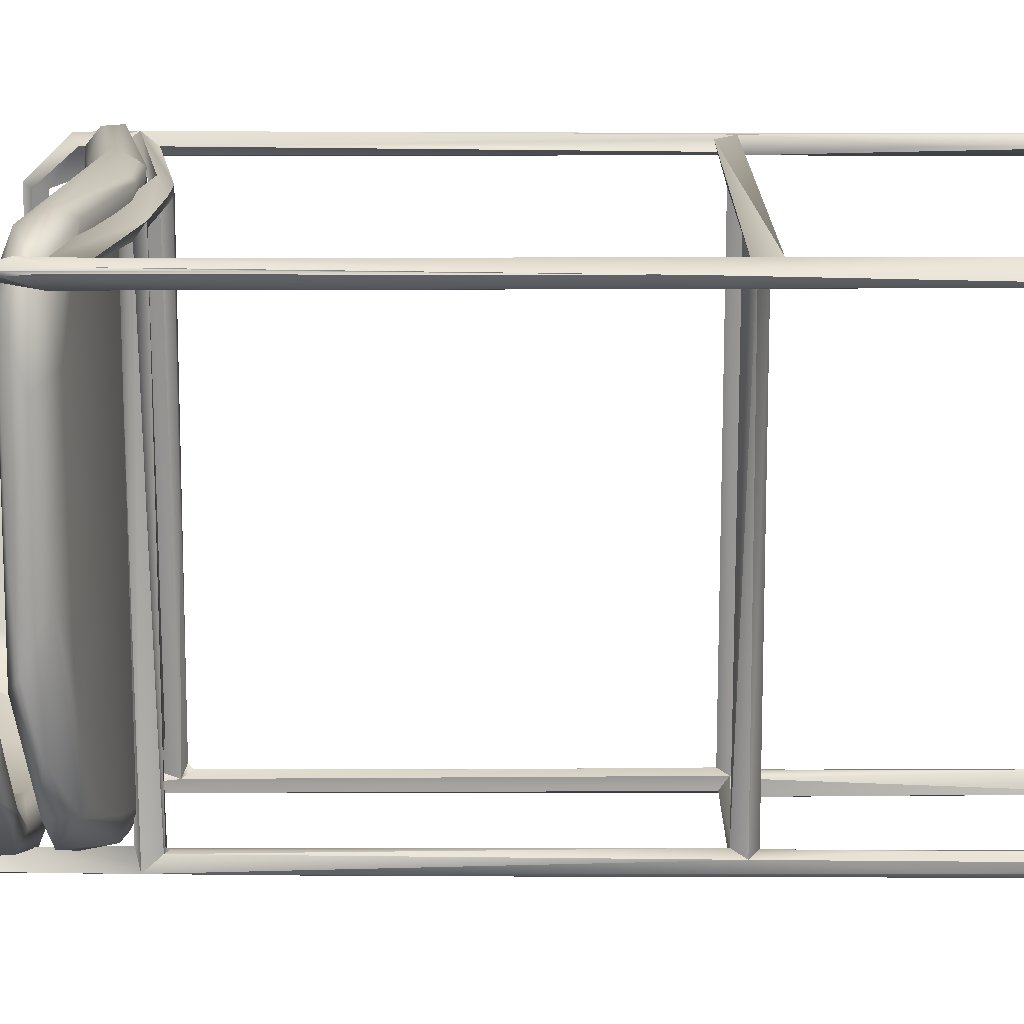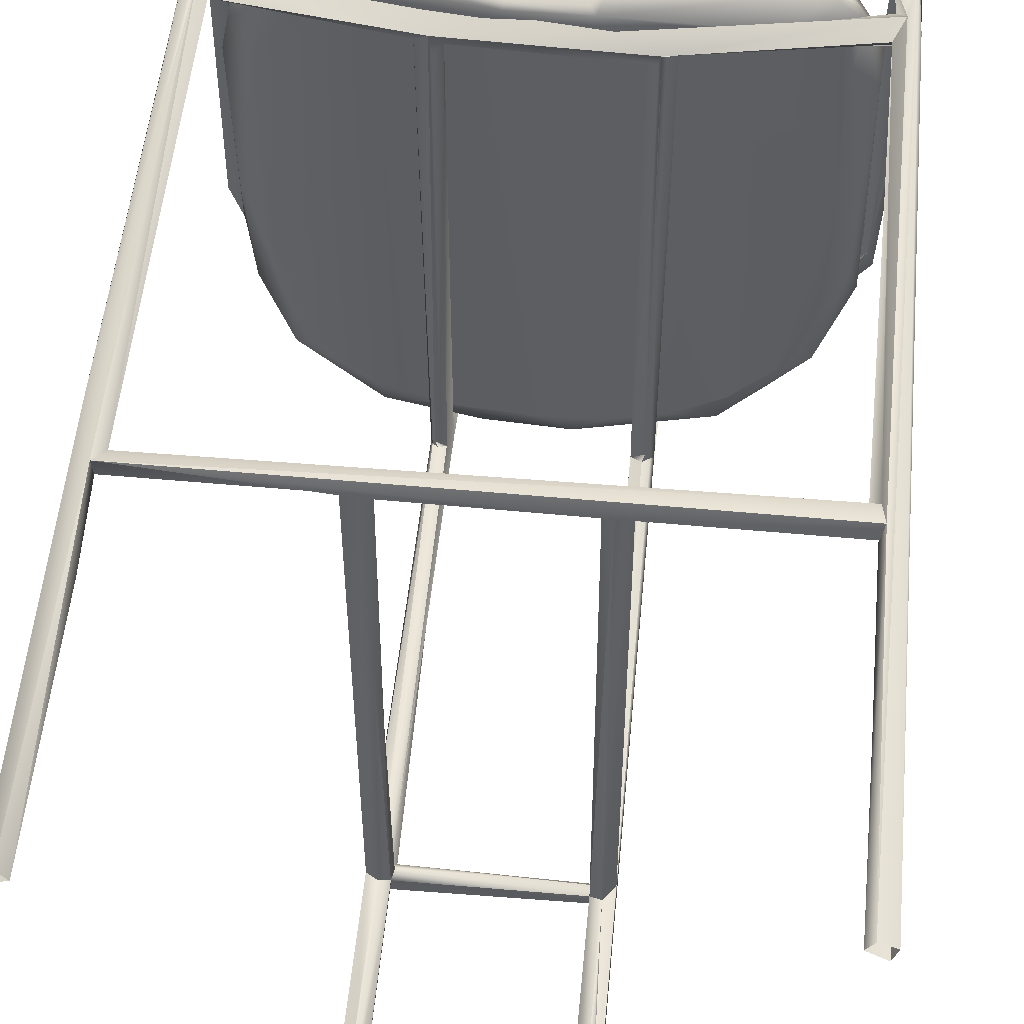
<metadata>
{"format":"obj","ext":"obj","renderer":"f3d","projection":"perspective","resolution":1024,"background":"white","views":[{"elev":15.5,"azim":-89.8,"up":"+Z"},{"elev":51.3,"azim":5.4,"up":"+Z"}]}
</metadata>
<code>
g
v 0.169 0.766 -0.152
v 0.167 0.896 -0.145
v -0.172 0.764 -0.15
v -0.204 0.766 -0.1
v -0.181 0.768 -0.161
v 0.18 0.895 -0.16
v 0.184 0.835 -0.163
v 0.194 0.767 -0.148
v -0.171 0.899 -0.151
v -0.153 0.806 -0.137
v -0.162 0.769 -0.144
v -0.159 0.891 -0.139
v 0.156 0.854 -0.135
v 0.156 0.86 -0.135
v -0.18 0.849 -0.093
v -0.216 0.87 -0.016
v -0.21 0.892 -0.036
v -0.215 0.775 -0.031
v 0.215 0.777 -0.031
v 0.046 0.898 -0.204
v 0.211 0.765 -0.071
v 0.213 0.769 -0.05
v 0.184 0.771 -0.103
v 0.164 0.767 -0.144
v 0.199 0.781 -0.025
v 0.142 0.773 -0.152
v 0.157 0.783 -0.137
v 0.156 0.8 -0.135
v 0.179 0.85 -0.093
v 0.155 0.832 -0.134
v 0.156 0.812 -0.135
v 0.155 0.821 -0.134
v 0.155 0.842 -0.134
v 0.154 0.884 -0.144
v 0.204 0.899 -0.079
v 0.199 0.885 -0.034
v 0.216 0.874 -0.015
v 0.199 0.846 -0.01
v 0.23 0.817 -0.01
v 0.215 0.773 -0.037
v -0.18 0.77 -0.111
v -0.2 0.777 -0.032
v -0.182 0.892 -0.109
v -0.185 0.898 -0.132
v -0.215 0.832 -0.005
v -0.192 0.846 -0.019
v -0.221 0.81 -0.01
v -0.141 0.763 -0.174
v -0.062 0.765 -0.203
v -0.001 0.764 -0.203
v 0.026 0.765 -0.203
v 0.031 0.765 -0.203
v 0.053 0.765 -0.201
v 0.072 0.768 -0.182
v -0.139 0.863 -0.148
v -0.095 0.899 -0.192
v -0.139 0.898 -0.174
v -0.132 0.898 -0.178
v 0.095 0.892 -0.176
v 0.078 0.898 -0.197
v 0.119 0.898 -0.183
v -0.048 0.78 -0.184
v -0.076 0.864 -0.173
v 0.013 0.891 -0.188
v 0.027 0.824 -0.18
v 0.069 0.77 -0.216
v -0.057 0.77 -0.219
v 0.144 0.772 -0.192
v 0.148 0.865 -0.196
v 0.187 0.865 -0.166
v 0.082 0.866 -0.219
v 0.143 0.892 -0.191
v 0.055 0.895 -0.217
v 0.01 0.872 -0.227
v -0.063 0.871 -0.224
v -0.106 0.895 -0.206
v -0.094 0.823 -0.213
v -0.184 0.883 -0.163
v -0.145 0.866 -0.197
v -0.185 0.875 -0.164
v -0.187 0.864 -0.166
v -0.145 0.771 -0.19
v -0.185 0.835 -0.164
v 0.224 0.894 -0.095
v 0.212 0.866 -0.134
v 0.236 0.859 -0.069
v 0.232 0.876 -0.025
v 0.222 0.78 -0.098
v 0.231 0.775 -0.046
v -0.205 0.772 -0.131
v -0.223 0.869 -0.115
v -0.207 0.894 -0.126
v -0.23 0.89 -0.056
v -0.232 0.868 -0.022
v -0.236 0.841 -0.058
v -0.231 0.782 -0.032
v -0.226 0.771 -0.073
v -0.195 0.72 -0.089
v -0.203 0.721 -0.037
v 0.204 0.721 0.145
v -0.03 0.694 0.227
v -0.028 0.698 0.232
v 0.033 0.694 0.227
v 0.028 0.699 0.232
v -0.19 0.721 -0.148
v -0.171 0.714 -0.139
v -0.224 0.729 0.007
v -0.126 0.704 -0.17
v -0.122 0.707 -0.191
v -0.094 0.702 -0.179
v -0.055 0.697 -0.184
v -0.004 0.695 -0.186
v 0.05 0.696 -0.185
v 0.095 0.7 -0.179
v 0.023 0.699 -0.204
v 0.139 0.707 -0.163
v 0.173 0.714 -0.136
v 0.132 0.71 -0.189
v 0.2 0.723 -0.129
v 0.199 0.72 -0.073
v 0.205 0.722 -0.015
v 0.219 0.727 -0.033
v 0.204 0.721 0.029
v 0.194 0.719 0.191
v 0.212 0.727 0.208
v 0.162 0.712 0.208
v 0.227 0.732 0.136
v 0.185 0.726 0.232
v 0.132 0.706 0.21
v 0.031 0.696 0.209
v -0.053 0.697 0.209
v -0.122 0.705 0.21
v -0.174 0.715 0.205
v -0.156 0.713 0.227
v -0.196 0.719 0.187
v -0.204 0.721 0.145
v -0.216 0.731 0.207
v -0.169 0.727 0.236
v 0.042 0.717 0.239
v 0.151 0.739 0.236
v 0.228 0.747 0.174
v 0.199 0.757 0.214
v 0.228 0.738 -0.064
v 0.201 0.747 -0.139
v 0.227 0.751 -0.064
v 0.168 0.735 -0.179
v 0.215 0.76 -0.055
v 0.215 0.76 0.159
v 0.125 0.748 -0.191
v 0.078 0.719 -0.212
v -0.047 0.71 -0.212
v 0.077 0.745 -0.193
v 0 0.743 -0.203
v 0.021 0.73 -0.214
v -0.219 0.74 -0.098
v -0.16 0.743 -0.181
v -0.095 0.737 -0.207
v -0.194 0.746 -0.147
v -0.145 0.75 -0.175
v -0.214 0.76 -0.057
v -0.228 0.75 -0.042
v -0.163 0.752 0.063
v -0.208 0.759 0.2
v -0.226 0.755 0.033
v -0.086 0.742 0.076
v -0.118 0.746 -0.111
v -0.162 0.711 -0.004
v 0.106 0.702 0.024
v -0.189 0.749 0.229
v -0.221 0.756 0.184
v -0.23 0.738 0.135
v -0.098 0.743 0.219
v -0.048 0.739 -0.106
v 0.013 0.738 -0.111
v -0.008 0.737 0.078
v 0.064 0.74 0.08
v -0.015 0.737 0.21
v 0.066 0.74 0.207
v 0.125 0.747 -0.088
v 0.162 0.752 0.091
v 0.001 0.729 0.232
v -0.081 0.584 -0.23
v -0.081 0.3 -0.23
v -0.083 0.339 -0.23
v -0.08 0.146 -0.231
v -0.08 0.298 -0.231
v -0.078 0.005 -0.231
v -0.07 0.291 -0.229
v -0.233 0.304 0.203
v 0.225 0.301 0.206
v 0.078 0.286 -0.213
v 0.08 0.206 -0.213
v 0.078 0.005 -0.231
v 0.08 0.005 -0.231
v 0.088 0.005 -0.221
v -0.243 0.561 0.217
v -0.241 0.742 0.22
v -0.244 0.538 0.201
v -0.083 0.005 -0.23
v -0.087 0.007 -0.218
v -0.086 0.005 -0.226
v 0.085 0.339 -0.227
v 0.084 0.277 -0.228
v 0.085 0.645 -0.227
v 0.08 0.146 -0.231
v 0.08 0.3 -0.231
v 0.076 0.683 0.003
v 0.078 0.681 0.207
v 0.076 0.682 0.198
v 0.08 0.683 0.003
v 0.08 0.683 -0.209
v 0.084 0.685 -0.215
v 0.084 0.684 -0.098
v -0.249 0.728 0.211
v -0.25 0.343 0.211
v -0.249 0.597 0.213
v -0.248 0.749 0.209
v -0.249 0.408 0.209
v -0.078 0.682 0.211
v -0.068 0.688 0.199
v -0.076 0.683 0.003
v -0.076 0.683 0.193
v -0.08 0.683 0.003
v -0.081 0.682 -0.21
v 0.237 0.725 0.201
v 0.189 0.709 0.201
v 0.249 0.713 0.213
v 0.248 0.542 0.214
v 0.249 0.363 0.213
v 0.249 0.749 0.209
v 0.249 0.709 0.211
v 0.249 0.351 0.209
v 0.235 0.494 0.202
v 0.237 0.712 0.201
v -0.084 0.277 -0.228
v -0.085 0.339 -0.227
v -0.086 0.698 -0.227
v -0.086 0.146 -0.226
v 0.08 0.438 -0.213
v 0.078 0.307 -0.211
v -0.238 0.724 0.199
v -0.083 0.683 -0.214
v -0.078 0.307 -0.211
v -0.078 0.287 -0.212
v -0.079 0.186 -0.213
v 0.081 0.223 -0.23
v 0.083 0.258 -0.23
v -0.249 0.756 0.213
v -0.248 0.704 0.215
v 0.068 0.69 0.2
v 0.001 0.677 0.213
v 0.089 0.692 0.2
v 0.082 0.683 0.205
v 0.234 0.713 0.202
v 0.23 0.707 0.209
v 0.239 0.722 0.219
v 0.046 0.689 0.219
v 0.083 0.699 0.21
v 0.232 0.734 0.21
v 0.073 0.699 0.206
v -0.238 0.723 0.218
v -0.079 0.701 0.206
v -0.159 0.712 0.204
v -0.23 0.707 0.209
v -0.089 0.69 0.2
v -0.231 0.736 0.21
v 0.078 0.702 -0.215
v 0.087 0.691 -0.222
v 0.078 0.701 0.102
v 0.078 0.679 -0.213
v 0.069 0.687 -0.217
v -0.069 0.29 -0.216
v -0.078 0.125 -0.213
v -0.078 0.005 -0.212
v -0.067 0.297 -0.212
v -0.069 0.005 -0.227
v -0.074 0.798 -0.231
v -0.088 0.792 -0.225
v -0.078 0.801 -0.212
v -0.078 0.703 -0.21
v -0.087 0.295 -0.216
v -0.078 0.679 -0.213
v -0.078 0.502 -0.213
v -0.078 0.7 0.1
v -0.072 0.682 -0.214
v -0.077 0.682 -0.209
v -0.068 0.696 -0.22
v -0.07 0.698 0.203
v 0.23 0.766 0.209
v 0.231 0.801 0.178
v 0.235 0.808 0.182
v 0.246 0.772 0.217
v 0.231 0.81 -0.106
v 0.217 0.801 -0.116
v 0.235 0.29 0.217
v 0.232 0.307 0.214
v 0.231 0.404 0.209
v 0.231 0.282 0.209
v 0.231 0.148 0.209
v 0.236 0.005 0.218
v 0.23 0.005 0.209
v 0.249 0.005 0.213
v 0.247 0.808 0.171
v 0.242 0.806 -0.111
v 0.154 0.801 -0.183
v 0.178 0.81 -0.186
v 0.078 0.801 -0.215
v 0.051 0.812 -0.227
v 0.25 0.799 0.052
v 0.242 0.79 0.176
v 0.246 0.297 0.201
v 0.245 0.005 0.2
v 0.234 0.289 0.202
v 0.234 0.306 0.202
v 0.069 0.791 -0.228
v 0.083 0.797 -0.231
v 0.068 0.306 -0.225
v 0.069 0.298 -0.214
v 0.078 0.502 -0.213
v 0.069 0.293 -0.23
v 0.089 0.791 -0.219
v 0.069 0.005 -0.227
v 0.069 0.29 -0.216
v 0.078 0.005 -0.212
v 0.087 0.299 -0.215
v 0.069 0.297 -0.039
v 0.074 0.307 0.207
v 0.068 0.297 0.2
v 0.088 0.297 0.2
v 0.076 0.287 0.206
v -0.067 0.306 -0.226
v -0.07 0.303 -0.215
v -0.229 0.309 0.209
v -0.231 0.525 0.209
v -0.236 0.292 0.219
v -0.238 0.005 0.219
v -0.249 0.005 0.204
v -0.234 0.787 0.208
v -0.247 0.808 0.181
v -0.248 0.794 0.176
v -0.236 0.792 0.174
v -0.249 0.8 -0.069
v -0.231 0.801 0.171
v -0.228 0.793 -0.098
v -0.231 0.801 0.073
v -0.23 0.774 0.206
v -0.226 0.801 -0.08
v -0.177 0.801 -0.171
v -0.139 0.791 -0.21
v -0.218 0.794 -0.148
v -0.184 0.808 -0.186
v -0.234 0.809 -0.114
v -0.022 0.806 -0.241
v -0.066 0.791 -0.223
v 0.175 0.791 -0.185
v 0.236 0.79 -0.082
v -0.069 0.297 -0.039
v -0.074 0.306 0.206
v -0.068 0.297 0.199
v -0.089 0.297 0.199
v -0.075 0.288 0.207
v -0.236 0.297 0.2
v -0.23 0.005 0.209
v -0.231 0.214 0.209
g
f 19 22 21
f 1 21 23
f 23 24 1
f 25 23 21
f 21 22 25
f 23 26 24
f 27 26 23
f 28 27 23
f 23 29 28
f 30 28 29
f 25 29 23
f 30 27 28
f 30 31 27
f 30 32 31
f 13 33 30
f 14 13 30
f 30 34 14
f 29 34 30
f 34 29 2
f 37 36 38
f 39 37 38
f 38 25 39
f 25 19 39
f 40 22 19
f 22 40 25
f 40 19 25
f 25 38 29
f 38 36 29
f 35 29 36
f 29 35 2
f 3 41 4
f 3 11 41
f 41 18 4
f 42 18 41
f 10 41 11
f 41 10 15
f 15 10 12
f 15 12 43
f 44 43 12
f 9 44 12
f 16 46 17
f 45 46 16
f 43 44 17
f 43 17 46
f 15 43 46
f 42 41 15
f 15 46 42
f 46 45 42
f 18 42 45
f 45 47 18
f 48 49 50
f 51 52 50
f 52 53 50
f 53 54 50
f 11 3 48
f 55 10 11
f 55 12 10
f 56 12 55
f 9 12 56
f 57 9 58
f 56 58 9
f 60 20 59
f 59 61 60
f 2 61 59
f 34 2 59
f 33 13 14
f 30 33 14
f 14 32 30
f 32 14 34
f 32 28 31
f 27 31 28
f 27 28 26
f 28 32 26
f 34 26 32
f 26 1 24
f 26 54 1
f 54 62 50
f 50 62 48
f 11 48 62
f 63 56 55
f 56 64 20
f 63 64 56
f 59 20 64
f 59 65 34
f 34 54 26
f 54 65 62
f 11 62 55
f 63 55 62
f 65 63 62
f 64 63 65
f 65 59 64
f 54 34 65
f 1 54 66
f 54 53 66
f 53 52 51
f 51 50 53
f 50 67 53
f 66 53 67
f 1 66 68
f 68 8 1
f 8 68 7
f 69 7 68
f 7 69 70
f 68 71 69
f 68 66 71
f 70 69 6
f 72 6 69
f 71 72 69
f 73 72 71
f 66 74 71
f 67 74 66
f 74 73 71
f 73 74 76
f 6 72 2
f 61 2 72
f 60 72 73
f 76 74 75
f 73 76 56
f 20 73 56
f 58 56 57
f 57 56 9
f 56 76 9
f 79 76 75
f 75 74 77
f 75 77 79
f 76 79 78
f 76 78 9
f 79 81 78
f 77 67 82
f 74 67 77
f 77 82 79
f 83 81 79
f 79 5 83
f 5 79 82
f 50 49 67
f 3 5 82
f 82 48 3
f 67 48 82
f 48 67 49
f 81 83 78
f 80 78 83
f 30 27 32
f 31 32 27
f 32 31 30
f 27 30 31
f 20 60 73
f 72 60 61
f 78 80 81
f 83 81 80
f 84 2 35
f 84 6 2
f 6 85 70
f 85 6 84
f 70 85 7
f 86 85 84
f 87 84 35
f 35 36 87
f 84 87 86
f 36 37 87
f 37 39 87
f 88 85 86
f 39 88 86
f 88 39 89
f 86 87 39
f 39 40 89
f 40 39 19
f 19 21 40
f 22 40 21
f 89 40 22
f 22 21 89
f 88 89 8
f 88 8 85
f 8 7 85
f 8 89 21
f 83 5 90
f 90 91 83
f 81 83 91
f 91 78 81
f 91 92 78
f 9 78 92
f 92 44 9
f 44 92 17
f 93 17 92
f 17 93 94
f 94 16 17
f 16 94 45
f 47 45 94
f 93 95 94
f 95 96 94
f 47 94 96
f 91 95 93
f 92 91 93
f 95 97 96
f 97 95 90
f 95 91 90
f 47 96 18
f 97 18 96
f 97 4 18
f 8 21 1
f 97 90 4
f 4 90 3
f 5 3 90
f 101 103 102
f 104 102 103
f 106 98 105
f 99 107 98
f 108 106 105
f 105 109 108
f 109 110 108
f 110 109 111
f 111 109 112
f 112 115 113
f 113 115 114
f 114 117 116
f 114 118 117
f 119 117 118
f 117 119 120
f 120 122 121
f 123 120 121
f 123 121 100
f 124 100 125
f 126 124 125
f 125 100 127
f 121 122 100
f 127 100 122
f 128 126 125
f 103 129 126
f 129 103 130
f 130 103 131
f 103 101 131
f 131 101 132
f 134 135 133
f 134 133 132
f 107 99 136
f 135 137 136
f 137 135 134
f 138 137 134
f 101 134 132
f 103 126 128
f 104 103 139
f 103 128 139
f 140 139 128
f 142 128 125
f 142 140 128
f 125 141 142
f 125 127 141
f 127 143 141
f 127 122 143
f 122 119 143
f 120 119 122
f 144 143 119
f 143 144 145
f 119 146 144
f 119 118 146
f 145 144 147
f 149 144 146
f 147 144 149
f 150 146 118
f 118 114 115
f 109 115 112
f 115 109 151
f 115 151 150
f 150 118 115
f 149 146 150
f 153 152 149
f 153 149 154
f 105 98 107
f 105 107 155
f 109 105 156
f 156 157 109
f 105 158 156
f 151 109 157
f 159 157 156
f 156 158 159
f 160 159 158
f 160 163 162
f 166 160 162
f 160 166 159
f 153 157 159
f 157 153 154
f 157 154 151
f 150 154 149
f 150 151 154
f 98 167 99
f 99 167 136
f 135 136 133
f 132 133 136
f 113 168 130
f 168 129 130
f 168 113 114
f 130 112 113
f 131 112 130
f 112 131 111
f 111 131 110
f 110 131 132
f 110 132 108
f 132 167 108
f 106 167 98
f 106 108 167
f 136 167 132
f 123 100 124
f 124 126 129
f 168 114 116
f 168 116 129
f 117 129 116
f 124 129 123
f 123 129 117
f 117 120 123
f 139 102 104
f 139 138 102
f 102 138 101
f 134 101 138
f 137 138 169
f 171 137 170
f 137 169 170
f 136 137 171
f 171 107 136
f 107 171 161
f 161 171 164
f 170 164 171
f 161 164 160
f 155 161 160
f 161 155 107
f 105 155 158
f 160 158 155
f 164 170 160
f 163 160 170
f 172 162 163
f 162 172 165
f 165 166 162
f 166 165 173
f 173 159 166
f 159 173 153
f 153 173 174
f 175 173 165
f 152 153 174
f 175 174 173
f 176 174 175
f 175 177 176
f 178 176 177
f 174 176 179
f 176 178 180
f 180 179 176
f 142 180 178
f 148 180 142
f 177 181 178
f 139 140 181
f 142 181 140
f 178 181 142
f 148 142 141
f 145 141 143
f 141 145 148
f 147 148 145
f 147 180 148
f 180 147 179
f 149 179 147
f 179 152 174
f 179 149 152
f 181 169 139
f 138 139 169
f 163 170 169
f 169 172 163
f 169 181 172
f 181 177 172
f 165 172 177
f 165 177 175
f 182 183 184
f 185 186 187
f 193 194 195
f 199 200 201
f 202 203 204
f 205 193 206
f 207 208 209
f 210 208 211
f 214 215 216
f 217 218 214
f 221 222 219
f 223 224 219
f 227 228 229
f 230 231 232
f 225 233 234
f 184 199 235
f 236 237 235
f 236 201 238
f 246 247 194
f 248 216 249
f 235 199 236
f 201 236 199
f 250 209 220
f 251 220 209
f 251 219 220
f 251 209 208
f 208 253 252
f 254 208 252
f 256 208 255
f 257 208 256
f 208 257 251
f 257 219 251
f 254 255 208
f 234 226 225
f 226 234 254
f 226 254 252
f 225 226 252
f 252 258 225
f 259 225 258
f 256 258 257
f 258 256 259
f 219 257 261
f 260 262 257
f 262 261 257
f 262 263 261
f 219 261 264
f 219 264 265
f 241 265 264
f 263 266 261
f 266 263 241
f 265 263 262
f 263 265 241
f 269 258 267
f 260 258 269
f 213 252 253
f 213 253 212
f 213 268 252
f 253 208 210
f 253 210 211
f 211 212 253
f 212 268 213
f 258 268 267
f 258 252 268
f 212 211 270
f 270 211 271
f 271 209 250
f 207 209 271
f 271 211 207
f 208 207 211
f 250 260 271
f 267 271 260
f 260 269 267
f 244 273 272
f 273 274 272
f 276 272 274
f 272 276 188
f 187 188 276
f 276 199 187
f 187 186 188
f 199 185 187
f 185 199 184
f 183 185 184
f 186 185 183
f 183 182 186
f 184 237 182
f 235 237 184
f 237 277 182
f 277 237 278
f 277 186 182
f 280 279 237
f 237 279 278
f 238 237 236
f 237 238 281
f 237 281 242
f 283 282 242
f 243 283 242
f 243 242 281
f 281 245 244
f 245 281 200
f 273 244 245
f 245 274 273
f 274 245 200
f 200 281 238
f 238 201 200
f 284 280 262
f 262 280 237
f 262 237 265
f 265 223 219
f 265 224 223
f 224 265 242
f 242 265 237
f 242 282 224
f 282 285 224
f 286 219 224
f 286 224 285
f 219 286 221
f 221 286 220
f 285 220 286
f 222 221 220
f 220 219 222
f 262 288 284
f 288 287 284
f 280 284 287
f 220 287 288
f 220 285 287
f 259 256 289
f 291 290 289
f 292 289 256
f 290 293 294
f 290 291 293
f 289 292 291
f 295 292 256
f 295 256 255
f 295 255 296
f 297 296 255
f 190 296 297
f 299 295 298
f 295 299 301
f 301 300 295
f 300 292 295
f 300 302 292
f 292 229 228
f 228 227 292
f 229 292 302
f 232 229 302
f 229 232 227
f 231 227 232
f 292 227 231
f 231 230 292
f 303 291 292
f 291 303 293
f 304 293 303
f 294 293 305
f 293 306 305
f 305 306 307
f 308 307 306
f 303 309 304
f 309 303 310
f 303 292 230
f 230 310 303
f 232 311 230
f 311 232 302
f 225 230 311
f 302 312 311
f 313 311 312
f 254 234 233
f 314 233 225
f 311 314 225
f 233 314 254
f 255 314 190
f 314 255 254
f 190 297 255
f 312 301 313
f 299 313 301
f 313 299 298
f 307 315 267
f 315 271 267
f 271 315 317
f 317 318 271
f 270 271 319
f 319 271 240
f 318 240 271
f 317 206 320
f 206 317 315
f 315 316 206
f 316 247 246
f 246 206 316
f 206 246 205
f 205 246 194
f 194 193 205
f 195 194 247
f 193 320 206
f 247 203 195
f 203 247 316
f 193 322 320
f 191 323 324
f 322 324 323
f 322 323 320
f 322 193 195
f 203 202 195
f 195 202 268
f 268 325 195
f 204 268 202
f 316 204 203
f 268 204 316
f 268 316 321
f 321 307 267
f 267 268 321
f 268 212 325
f 325 191 195
f 192 195 191
f 195 192 324
f 192 191 324
f 240 325 239
f 240 239 319
f 319 239 270
f 212 239 325
f 212 270 239
f 318 326 327
f 327 326 328
f 240 318 327
f 327 329 240
f 325 240 329
f 329 330 191
f 191 325 329
f 330 328 323
f 323 191 330
f 326 318 323
f 328 326 323
f 318 275 323
f 272 323 275
f 323 272 320
f 188 320 272
f 331 320 188
f 331 317 320
f 332 317 331
f 317 332 318
f 318 332 275
f 334 264 333
f 333 264 261
f 261 335 333
f 196 335 261
f 197 196 261
f 215 336 335
f 335 196 215
f 336 215 337
f 196 197 215
f 266 197 261
f 266 338 197
f 197 338 248
f 339 248 338
f 248 249 197
f 215 197 249
f 216 248 214
f 215 249 216
f 215 214 218
f 214 248 217
f 218 337 215
f 339 217 248
f 340 217 339
f 341 217 340
f 339 342 340
f 344 341 340
f 340 342 344
f 341 344 345
f 345 343 341
f 347 345 344
f 348 347 344
f 279 348 349
f 279 349 278
f 349 277 278
f 349 344 350
f 351 349 350
f 342 350 344
f 344 349 348
f 351 350 352
f 350 342 352
f 342 339 352
f 338 343 339
f 343 345 352
f 343 338 346
f 338 266 346
f 345 347 352
f 352 347 348
f 339 343 352
f 279 352 348
f 352 279 351
f 353 351 279
f 351 353 349
f 277 349 353
f 353 354 277
f 354 353 315
f 354 307 279
f 321 305 307
f 321 355 305
f 294 305 355
f 356 294 355
f 294 356 290
f 290 310 289
f 225 259 289
f 310 230 225
f 225 289 310
f 356 304 309
f 356 309 310
f 356 310 290
f 321 316 355
f 355 304 356
f 355 306 304
f 306 355 316
f 293 304 306
f 306 316 308
f 353 308 316
f 316 315 353
f 279 308 353
f 308 279 307
f 220 288 260
f 260 250 220
f 262 260 288
f 260 257 258
f 275 358 357
f 358 359 357
f 332 358 275
f 243 358 332
f 358 243 360
f 281 360 243
f 360 281 361
f 244 361 281
f 272 361 244
f 359 272 357
f 357 272 275
f 361 272 359
f 332 285 243
f 283 243 285
f 282 283 285
f 285 332 287
f 287 332 277
f 331 277 332
f 186 331 188
f 186 277 331
f 277 354 287
f 279 280 287
f 287 354 279
f 329 311 313
f 330 329 313
f 298 295 313
f 313 295 330
f 362 360 335
f 361 335 360
f 330 335 361
f 295 335 330
f 361 359 330
f 359 328 330
f 328 359 327
f 358 327 359
f 190 329 327
f 296 190 327
f 314 311 190
f 190 311 329
f 295 296 335
f 333 335 296
f 327 333 296
f 358 333 327
f 189 333 358
f 360 189 358
f 362 189 360
f 189 264 334
f 334 333 189
f 362 264 189
f 264 362 241
f 198 241 362
f 346 241 217
f 241 346 266
f 343 346 341
f 198 217 241
f 217 198 218
f 198 337 218
f 362 337 198
f 337 362 363
f 364 363 362
f 217 341 346
f 335 363 364
f 364 362 335
f 363 335 336
f 307 354 315

</code>
